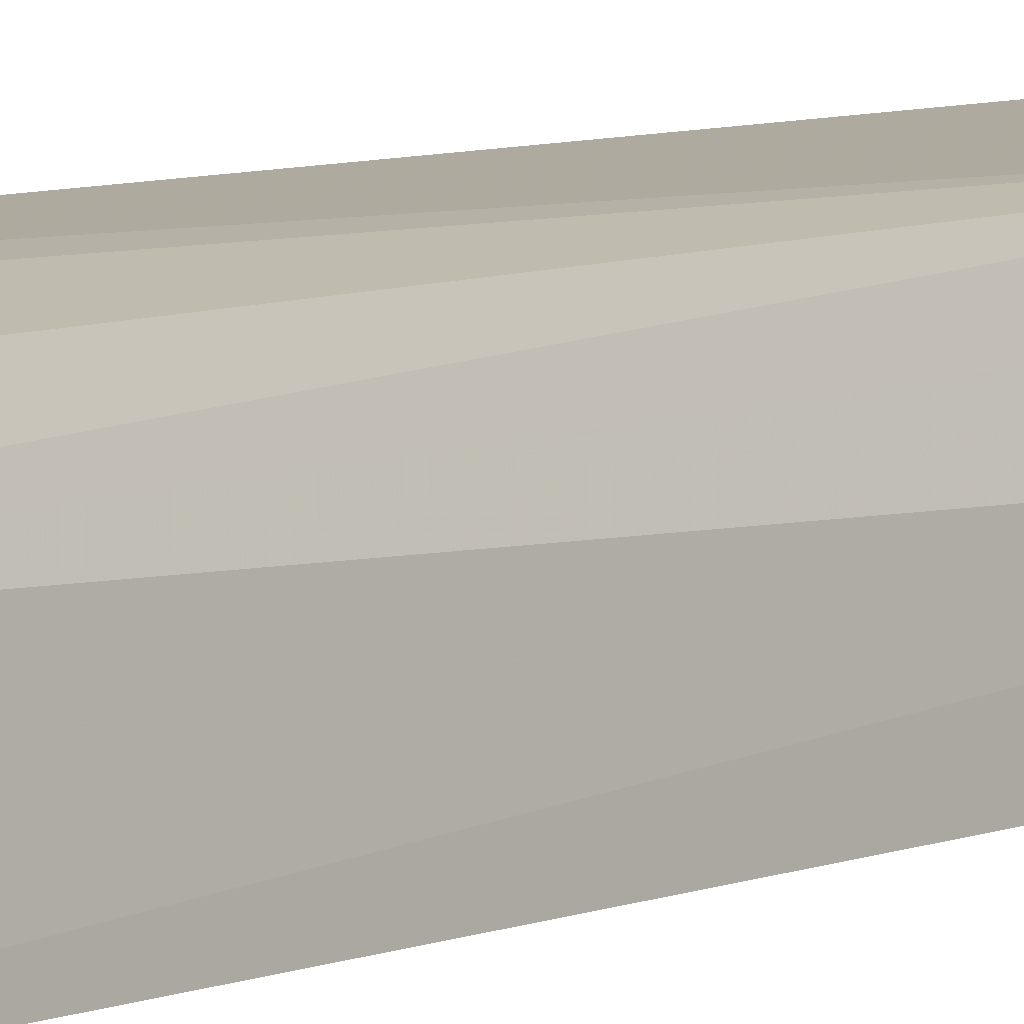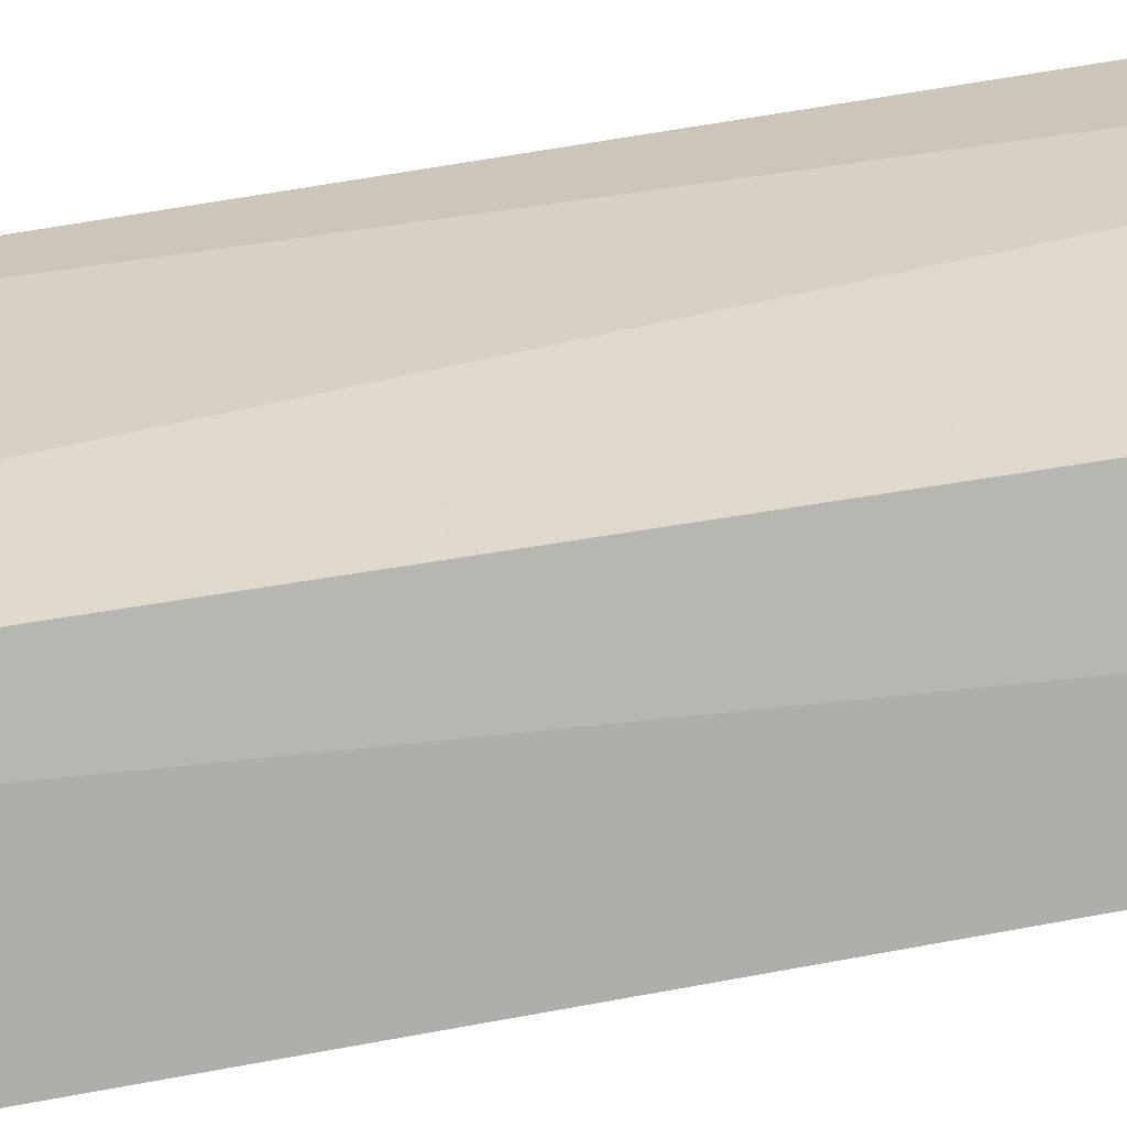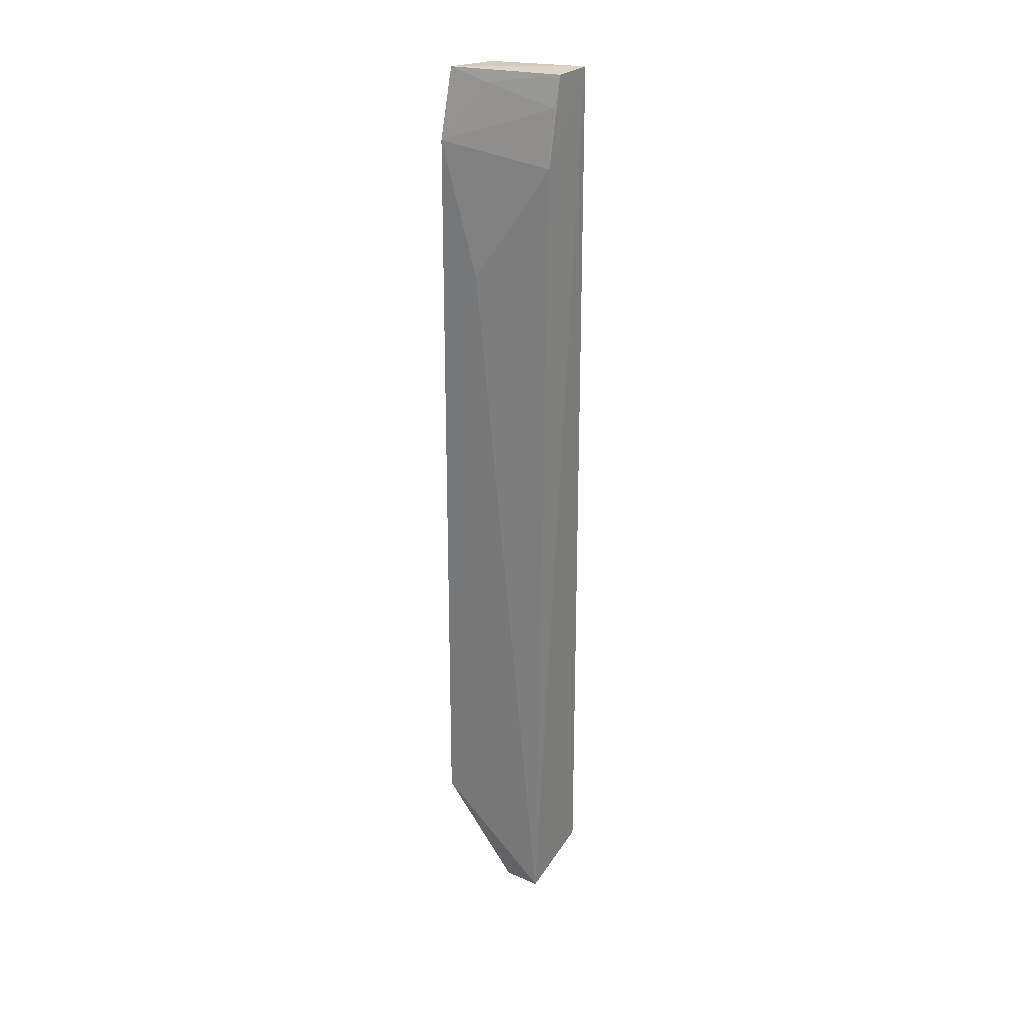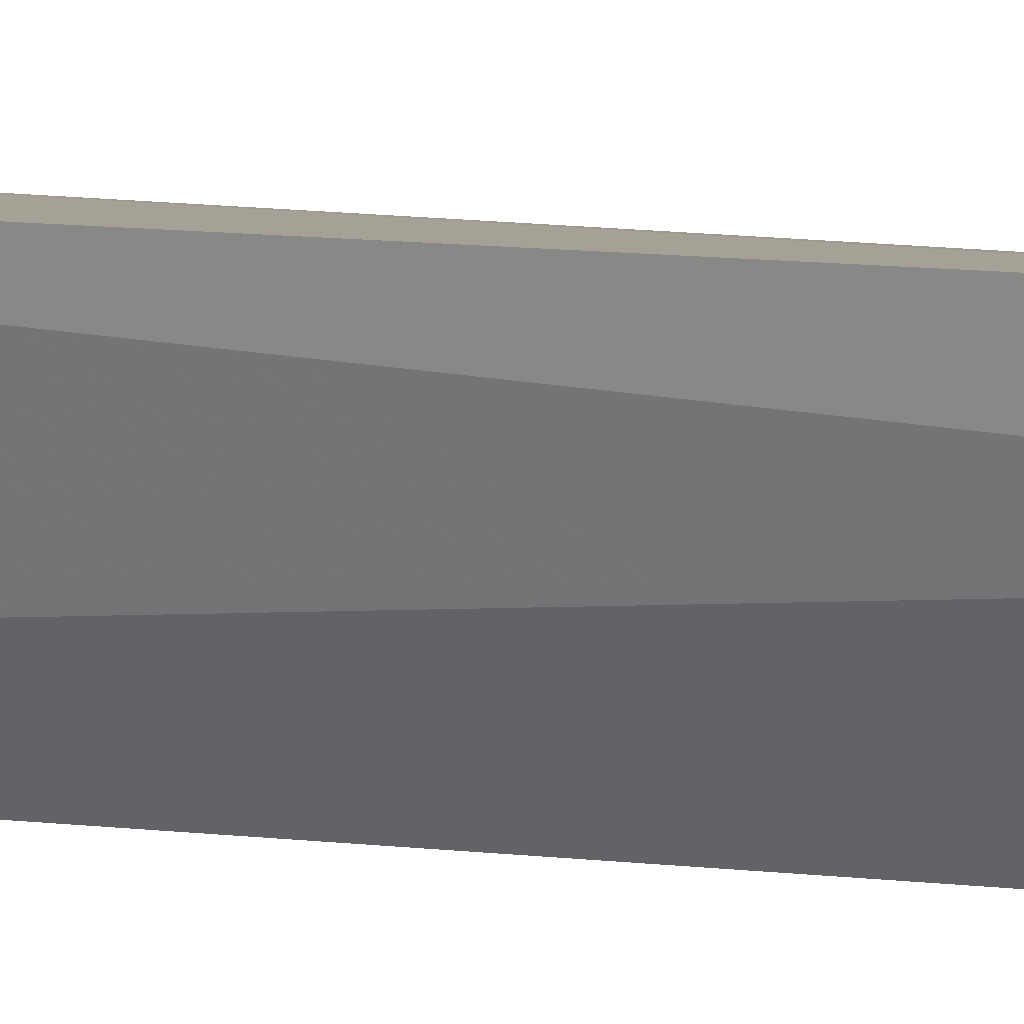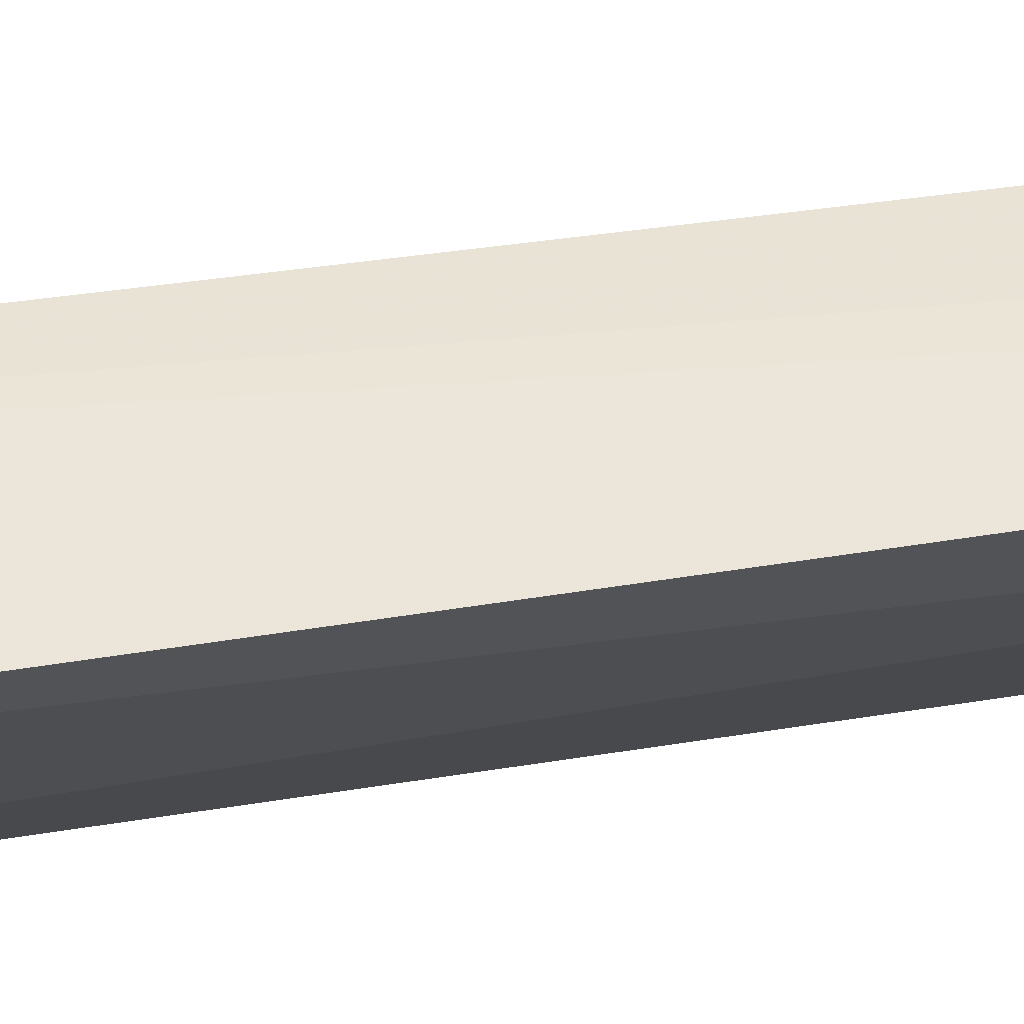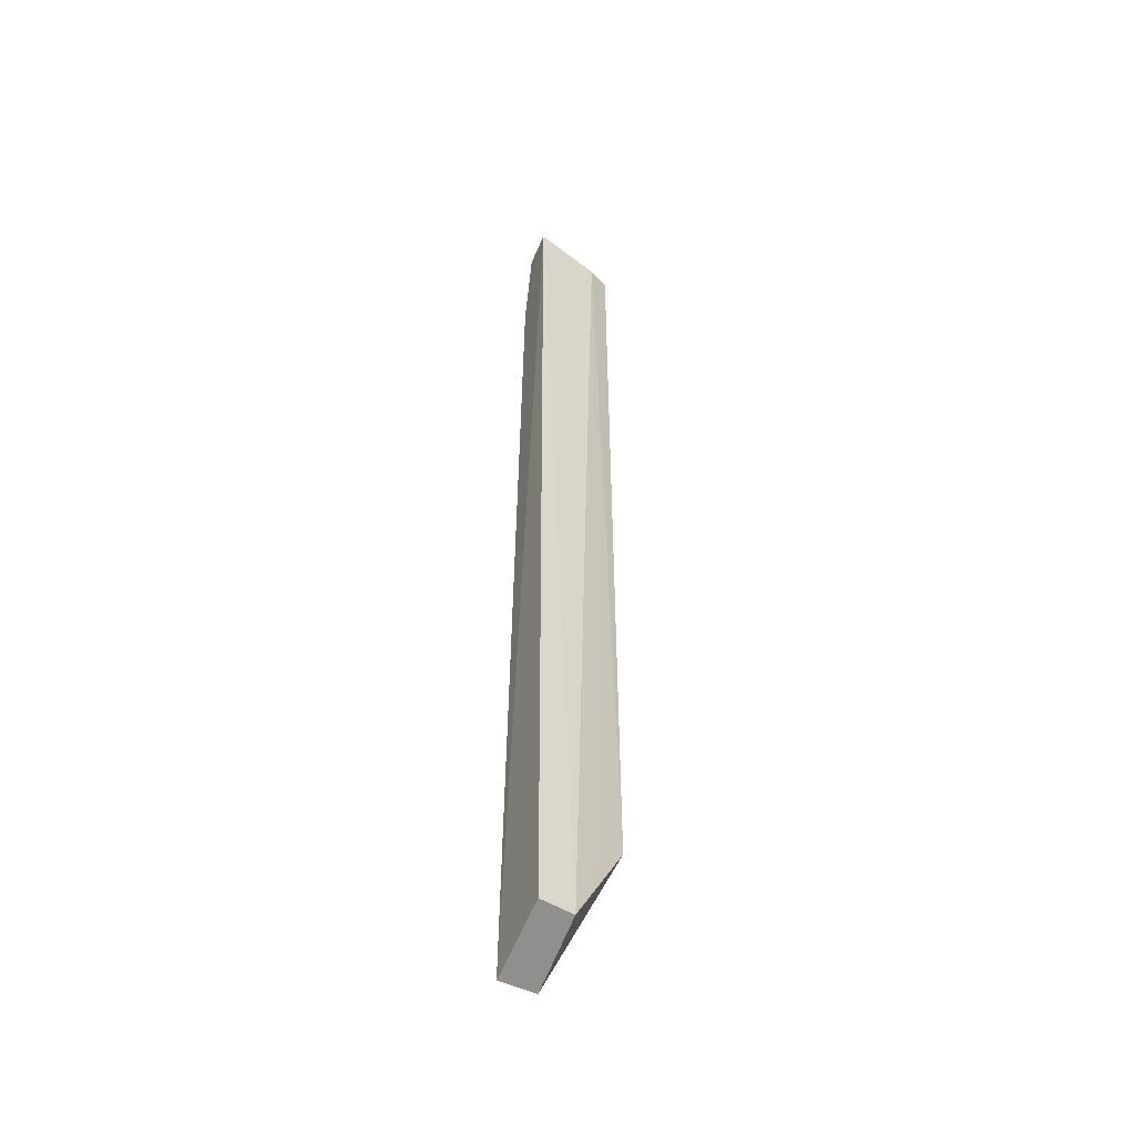
<metadata>
{"format":"obj","ext":"obj","renderer":"f3d","projection":"perspective","resolution":1024,"background":"white","views":[{"elev":5.4,"azim":32.5,"up":"+Y"},{"elev":-77.6,"azim":-80.2,"up":"+Y"},{"elev":29.5,"azim":-53.4,"up":"+Z"},{"elev":11.5,"azim":-71.7,"up":"+Y"},{"elev":56.2,"azim":-98.4,"up":"+Y"},{"elev":-47.0,"azim":63.9,"up":"+Z"}]}
</metadata>
<code>
v 0.2307 -0.1039 0.2765
v 0.2352 -0.1033 -0.2314
v 0.2166 -0.05435 0.2744
v 0.1904 -0.04784 0.2763
v 0.1937 -0.1032 -0.2469
v 0.2189 -0.0534 -0.179
v 0.2227 -0.06668 0.2731
v 0.2024 -0.1021 0.2288
v 0.1769 -0.04911 -0.179
v 0.1924 -0.08284 -0.2469
v 0.2316 -0.08396 -0.2314
v 0.2107 -0.1024 0.2763
v 0.1827 -0.04668 0.239
v 0.2242 -0.06606 -0.179
v 0.1958 -0.06659 0.27
v 0.2068 -0.1015 0.2596
v 0.1854 -0.06653 0.1665
f 1 3 4
f 5 2 1
f 6 4 3
f 7 3 1
f 7 6 3
f 8 5 1
f 10 2 5
f 10 9 6
f 10 5 9
f 11 7 1
f 11 1 2
f 11 10 6
f 11 2 10
f 12 8 1
f 12 1 4
f 13 4 6
f 13 6 9
f 14 11 6
f 14 6 7
f 14 7 11
f 15 12 4
f 15 4 13
f 16 13 8
f 16 8 12
f 16 15 13
f 16 12 15
f 17 13 9
f 17 9 5
f 17 5 8
f 17 8 13

</code>
